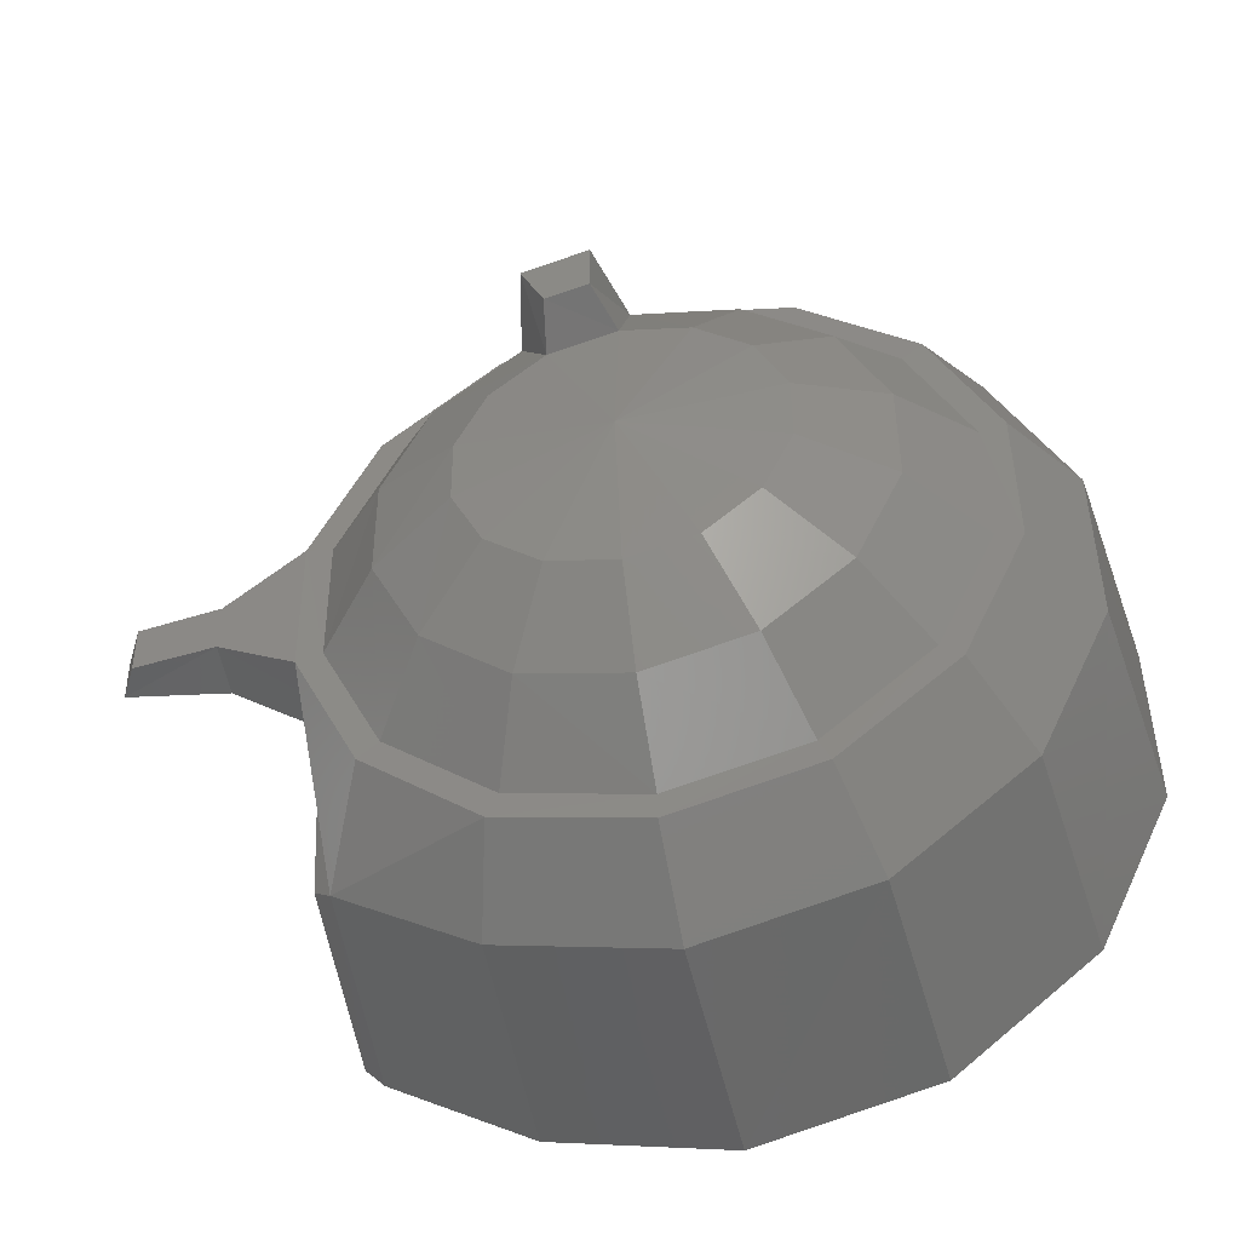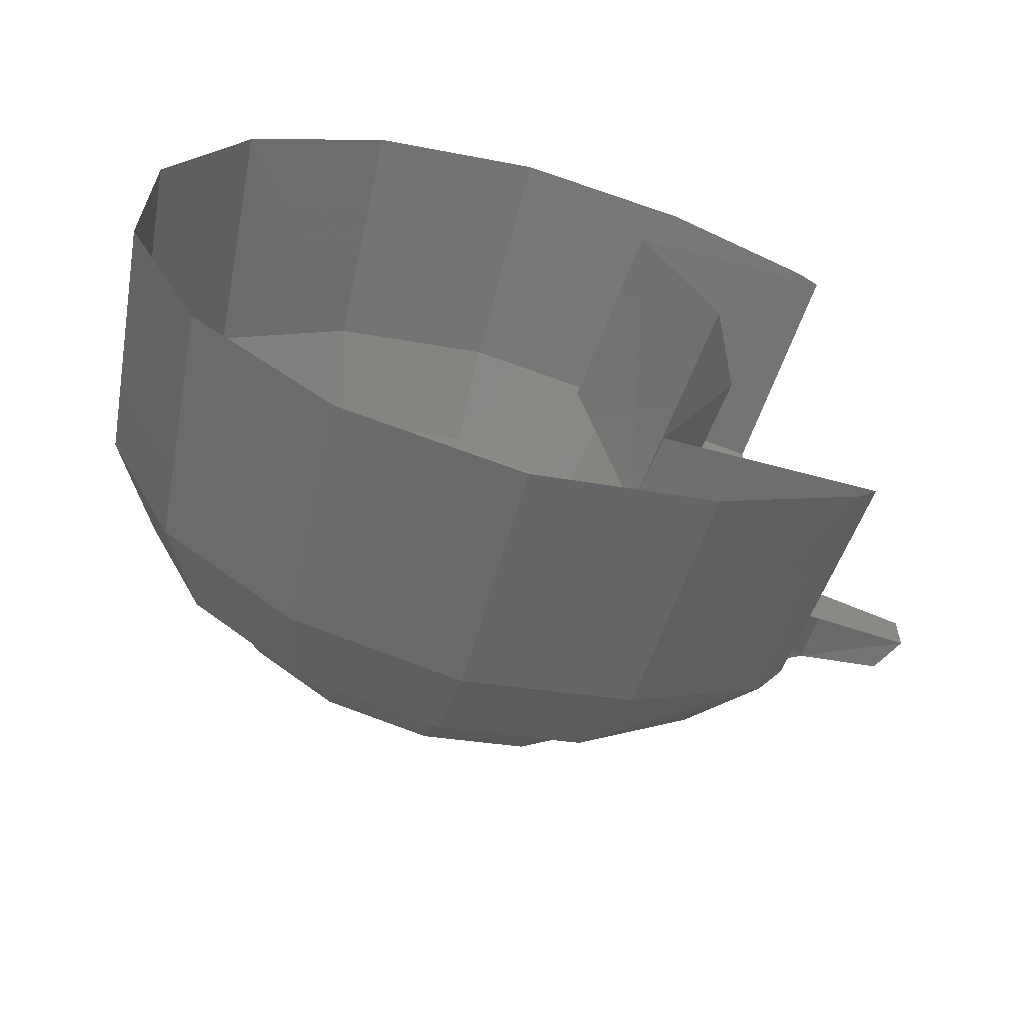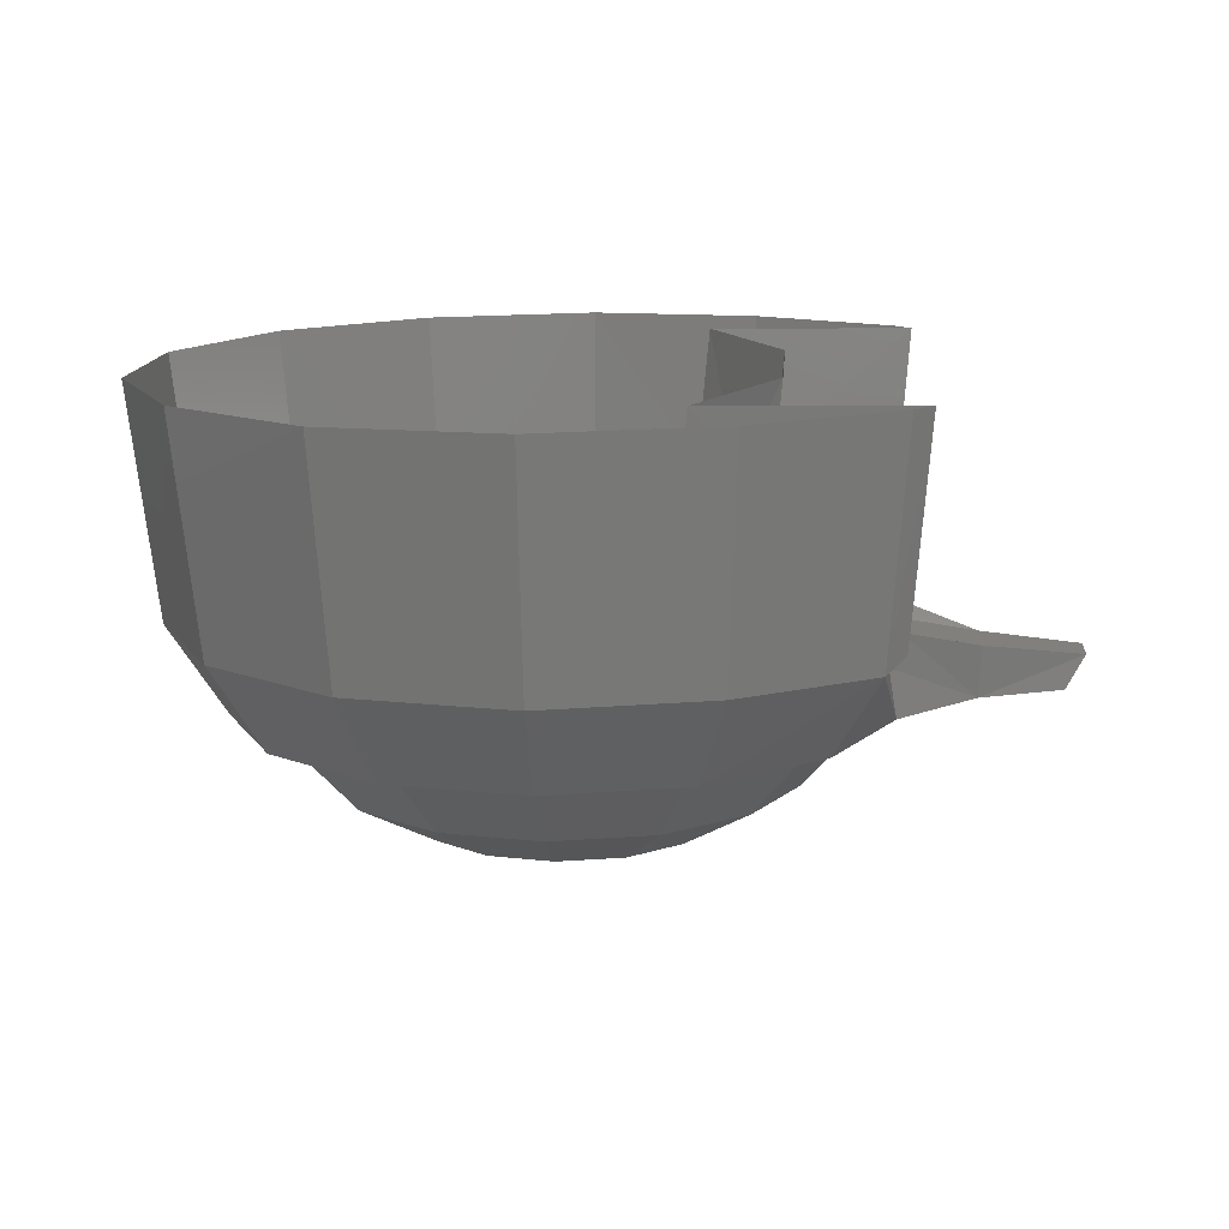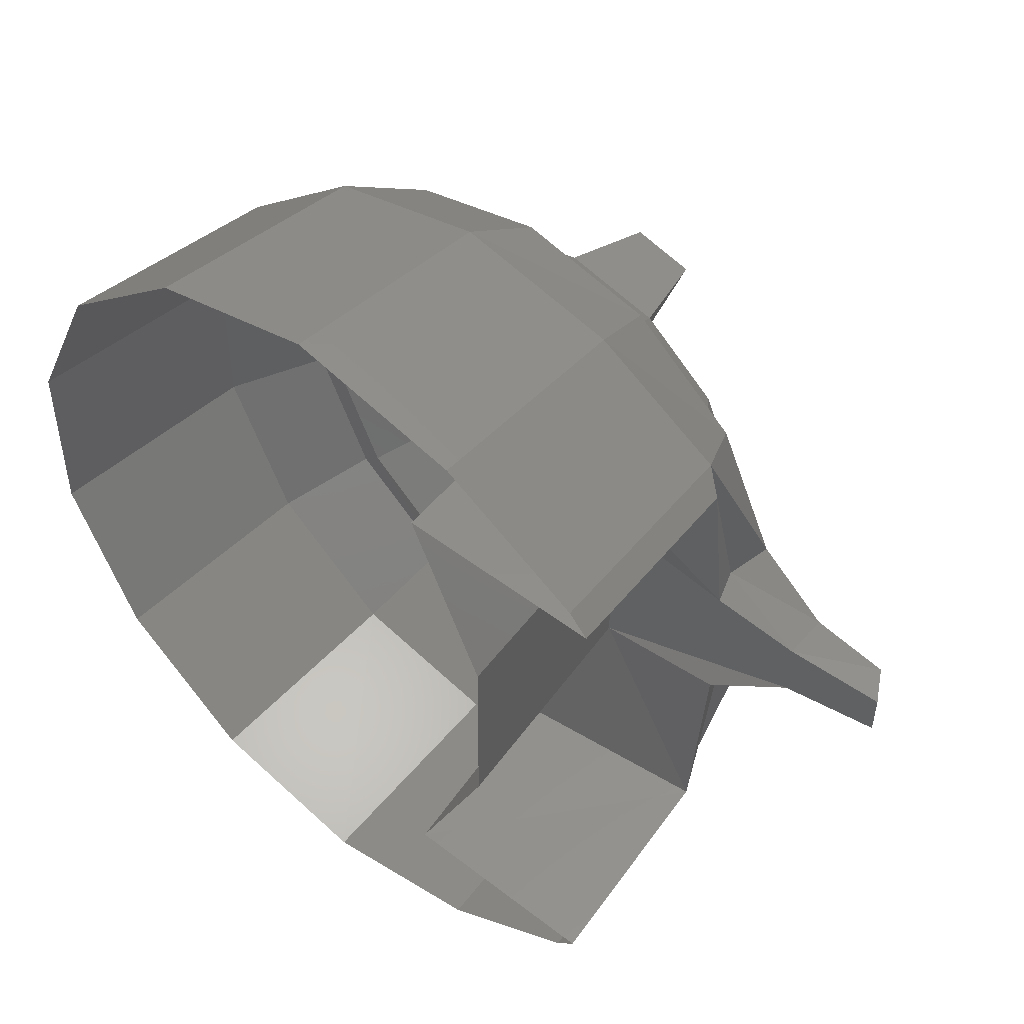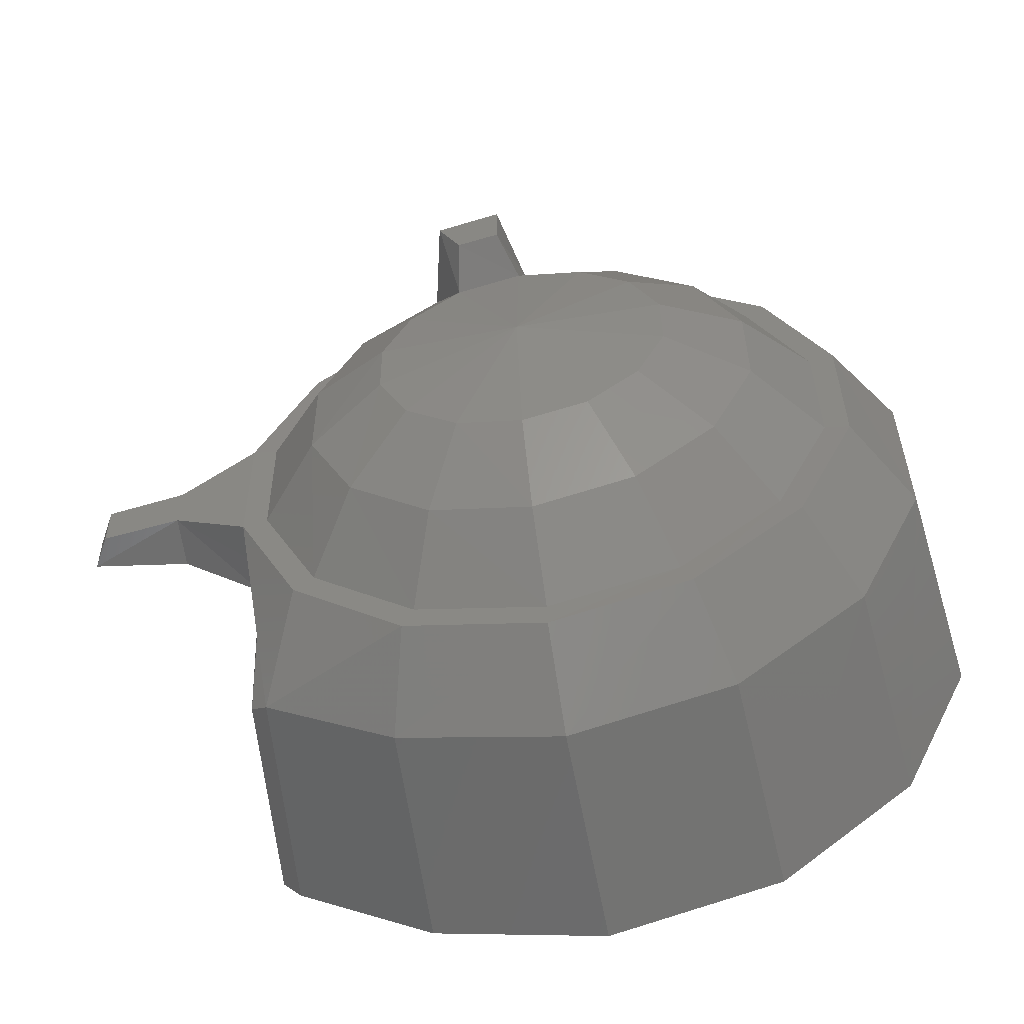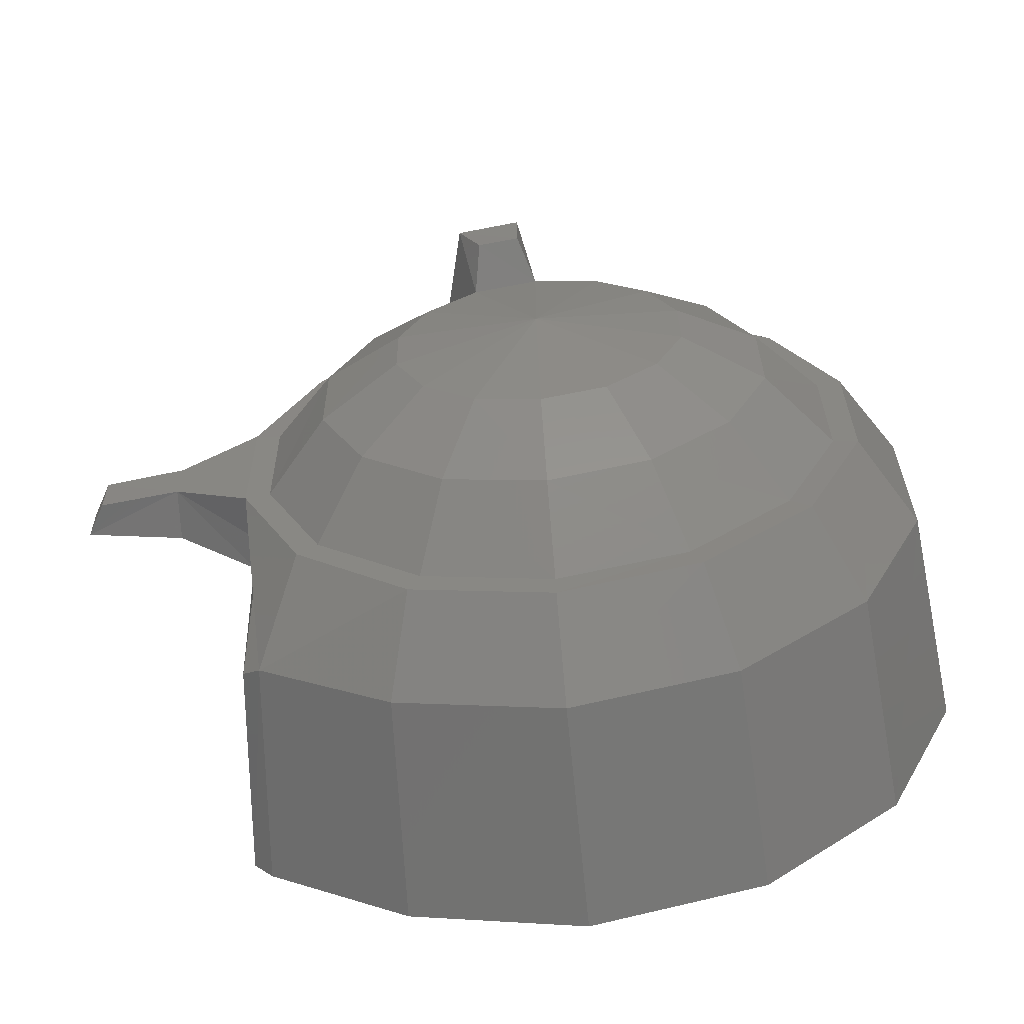
<metadata>
{"format":"stl","ext":"stl","renderer":"f3d","projection":"perspective","resolution":1024,"background":"white","views":[{"elev":-46.6,"azim":-167.5,"up":"+Y"},{"elev":-62.9,"azim":-15.9,"up":"+Y"},{"elev":13.1,"azim":3.6,"up":"+Z"},{"elev":48.8,"azim":39.7,"up":"+Y"},{"elev":-56.2,"azim":-169.8,"up":"+Y"},{"elev":-61.7,"azim":-174.9,"up":"+Y"}]}
</metadata>
<code>
# stl→obj: 109 verts, 198 faces
v 1.927e+04 -2524 -1.944e+04
v 1.933e+04 986.1 -2.316e+04
v 1.244e+04 -906.2 -1.95e+04
v 1.402e+04 2237 -2.323e+04
v 7002 3519 -1.956e+04
v 9780 5686 -2.329e+04
v 4012 9867 -1.956e+04
v 7460 1.063e+04 -2.329e+04
v 4073 1.686e+04 -1.956e+04
v 7491 1.606e+04 -2.326e+04
v 7155 2.314e+04 -1.95e+04
v 9902 2.098e+04 -2.323e+04
v 1.268e+04 2.748e+04 -1.941e+04
v 1.421e+04 2.433e+04 -2.316e+04
v 1.952e+04 2.897e+04 -1.932e+04
v 1.955e+04 2.552e+04 -2.307e+04
v 2.635e+04 2.736e+04 -1.923e+04
v 2.486e+04 2.427e+04 -2.301e+04
v 3.178e+04 2.296e+04 -1.92e+04
v 2.91e+04 2.082e+04 -2.298e+04
v 3.478e+04 1.661e+04 -1.92e+04
v 3.142e+04 1.588e+04 -2.298e+04
v 3.471e+04 9593 -1.92e+04
v 3.139e+04 1.042e+04 -2.301e+04
v 3.163e+04 3306 -1.926e+04
v 2.898e+04 5534 -2.304e+04
v 2.611e+04 -997.8 -1.935e+04
v 2.467e+04 2146 -2.31e+04
v 2.296e+04 2.034e+04 -2.551e+04
v 2.568e+04 1.814e+04 -2.548e+04
v 2.718e+04 1.496e+04 -2.548e+04
v 2.715e+04 1.142e+04 -2.548e+04
v 2.559e+04 8280 -2.551e+04
v 2.284e+04 6113 -2.558e+04
v 1.939e+04 5381 -2.561e+04
v 1.598e+04 6174 -2.564e+04
v 1.326e+04 8402 -2.567e+04
v 1.176e+04 1.158e+04 -2.567e+04
v 1.179e+04 1.509e+04 -2.567e+04
v 1.335e+04 1.823e+04 -2.564e+04
v 1.61e+04 2.04e+04 -2.558e+04
v 1.955e+04 2.116e+04 -2.555e+04
v 3.615e+04 2.794e+04 -1953
v 3.52e+04 2.705e+04 -1.431e+04
v 2.867e+04 3.248e+04 -2014
v 2.824e+04 3.132e+04 -1.437e+04
v 1.936e+04 3.471e+04 -2136
v 1.952e+04 3.337e+04 -1.447e+04
v 9993 3.264e+04 -2258
v 1.073e+04 3.145e+04 -1.459e+04
v 2455 2.671e+04 -2350
v 3676 2.592e+04 -1.471e+04
v -1757 1.814e+04 -2441
v -291.8 1.786e+04 -1.477e+04
v -1848 8555 -2472
v -352.9 8891 -1.48e+04
v 2241 -112.7 -2472
v 3462 772.4 -1.48e+04
v 9688 -6156 -2411
v 1.045e+04 -4874 -1.474e+04
v 1.903e+04 -8353 -2289
v 1.918e+04 -6949 -1.465e+04
v 2.837e+04 -6308 -2167
v 2.794e+04 -5026 -1.453e+04
v 3.591e+04 -1883 -2075
v 3.499e+04 -875.7 -1.444e+04
v 2.669e+04 -2249 -1.935e+04
v 1.924e+04 -3867 -1.944e+04
v 1.186e+04 -2127 -1.953e+04
v 5934 2665 -1.959e+04
v 2699 9562 -1.959e+04
v 2760 1.719e+04 -1.956e+04
v 6117 2.4e+04 -1.95e+04
v 1.21e+04 2.87e+04 -1.941e+04
v 1.955e+04 3.035e+04 -1.932e+04
v 2.693e+04 2.858e+04 -1.923e+04
v 3.285e+04 2.378e+04 -1.917e+04
v 3.612e+04 1.692e+04 -1.917e+04
v 3.603e+04 9288 -1.92e+04
v 3.267e+04 2451 -1.926e+04
v 2.596e+04 -692.6 -2197
v 2.504e+04 223 -1.251e+04
v 3.02e+04 8158 -2106
v 2.904e+04 8525 -1.492e+04
v 3.029e+04 1.802e+04 -2075
v 2.91e+04 1.774e+04 -1.489e+04
v 2.62e+04 2.693e+04 -2075
v 2.525e+04 2.61e+04 -1.242e+04
v 3.566e+04 1.701e+04 -1.654e+04
v 4.018e+04 1.435e+04 -1.868e+04
v 4.033e+04 1.466e+04 -1.59e+04
v 4.451e+04 1.429e+04 -1.816e+04
v 4.552e+04 1.417e+04 -1.636e+04
v 4.018e+04 1.176e+04 -1.868e+04
v 4.448e+04 1.176e+04 -1.819e+04
v 4.03e+04 1.145e+04 -1.59e+04
v 3.56e+04 9165 -1.657e+04
v 3.618e+04 9349 -1.48e+04
v 3.603e+04 131.5 -1.367e+04
v 3.624e+04 2.601e+04 -1.355e+04
v 3.624e+04 1.68e+04 -1.477e+04
v 1.949e+04 1.326e+04 -2.667e+04
v 3.694e+04 -784.1 -2045
v 3.716e+04 2.684e+04 -1953
v 4.549e+04 1.185e+04 -1.636e+04
v 2.254e+04 2.128e+04 -2.799e+04
v 2.037e+04 2.177e+04 -2.802e+04
v 2.04e+04 2.452e+04 -2.793e+04
v 2.373e+04 2.372e+04 -2.786e+04
f 1 2 3
f 2 3 4
f 3 4 5
f 4 5 6
f 5 6 7
f 6 7 8
f 7 8 9
f 8 9 10
f 9 10 11
f 10 11 12
f 11 12 13
f 12 13 14
f 13 14 15
f 14 15 16
f 15 16 17
f 16 17 18
f 17 18 19
f 18 19 20
f 19 20 21
f 20 21 22
f 21 22 23
f 22 23 24
f 23 24 25
f 24 25 26
f 25 26 27
f 26 27 28
f 27 28 1
f 28 1 2
f 18 29 20
f 29 20 30
f 20 30 22
f 30 22 31
f 22 31 24
f 31 24 32
f 24 32 26
f 32 26 33
f 26 33 28
f 33 28 34
f 28 34 2
f 34 2 35
f 2 35 4
f 35 4 36
f 4 36 6
f 36 6 37
f 6 37 8
f 37 8 38
f 8 38 10
f 38 10 39
f 10 39 12
f 39 12 40
f 12 40 14
f 40 14 41
f 14 41 16
f 41 16 42
f 43 44 45
f 44 45 46
f 45 46 47
f 46 47 48
f 47 48 49
f 48 49 50
f 49 50 51
f 50 51 52
f 51 52 53
f 52 53 54
f 53 54 55
f 54 55 56
f 55 56 57
f 56 57 58
f 57 58 59
f 58 59 60
f 59 60 61
f 60 61 62
f 61 62 63
f 62 63 64
f 63 64 65
f 64 65 66
f 67 64 68
f 64 68 62
f 68 62 69
f 62 69 60
f 69 60 70
f 60 70 58
f 70 58 71
f 58 71 56
f 71 56 72
f 56 72 54
f 72 54 73
f 54 73 52
f 73 52 74
f 52 74 50
f 74 50 75
f 50 75 48
f 75 48 76
f 48 76 46
f 9 72 11
f 72 11 73
f 11 73 13
f 73 13 74
f 13 74 15
f 74 15 75
f 15 75 17
f 75 17 76
f 17 76 19
f 76 19 77
f 19 77 21
f 77 21 78
f 21 78 23
f 78 23 79
f 72 9 71
f 9 71 7
f 71 7 70
f 7 70 5
f 70 5 69
f 5 69 3
f 69 3 68
f 3 68 1
f 68 1 67
f 1 67 27
f 67 27 80
f 27 80 25
f 80 25 79
f 25 79 23
f 81 82 83
f 82 83 84
f 83 84 85
f 84 85 86
f 85 86 87
f 86 87 88
f 78 89 90
f 89 90 91
f 90 91 92
f 91 92 93
f 78 79 90
f 79 90 94
f 90 94 92
f 94 92 95
f 64 67 66
f 67 66 80
f 66 80 79
f 76 46 77
f 46 77 44
f 77 44 78
f 84 86 96
f 86 96 91
f 96 91 93
f 79 97 94
f 97 94 98
f 94 98 96
f 82 99 84
f 99 84 98
f 84 98 96
f 100 88 101
f 88 101 86
f 101 86 91
f 41 42 102
f 42 102 29
f 102 29 30
f 30 31 102
f 31 102 32
f 102 32 33
f 33 34 102
f 34 102 35
f 102 35 36
f 36 37 102
f 37 102 38
f 102 38 39
f 82 99 81
f 99 81 103
f 87 104 88
f 104 88 100
f 65 103 66
f 103 66 99
f 66 99 97
f 99 97 98
f 44 100 43
f 100 43 104
f 89 101 44
f 101 44 100
f 95 105 92
f 105 92 93
f 96 94 105
f 94 105 95
f 29 42 106
f 42 106 107
f 108 107 16
f 107 16 42
f 16 108 18
f 108 18 109
f 106 107 109
f 107 109 108
f 106 29 109
f 29 109 18
f 39 102 40
f 102 40 41
f 93 96 105
f 66 97 79
f 44 78 89
f 89 91 101

</code>
